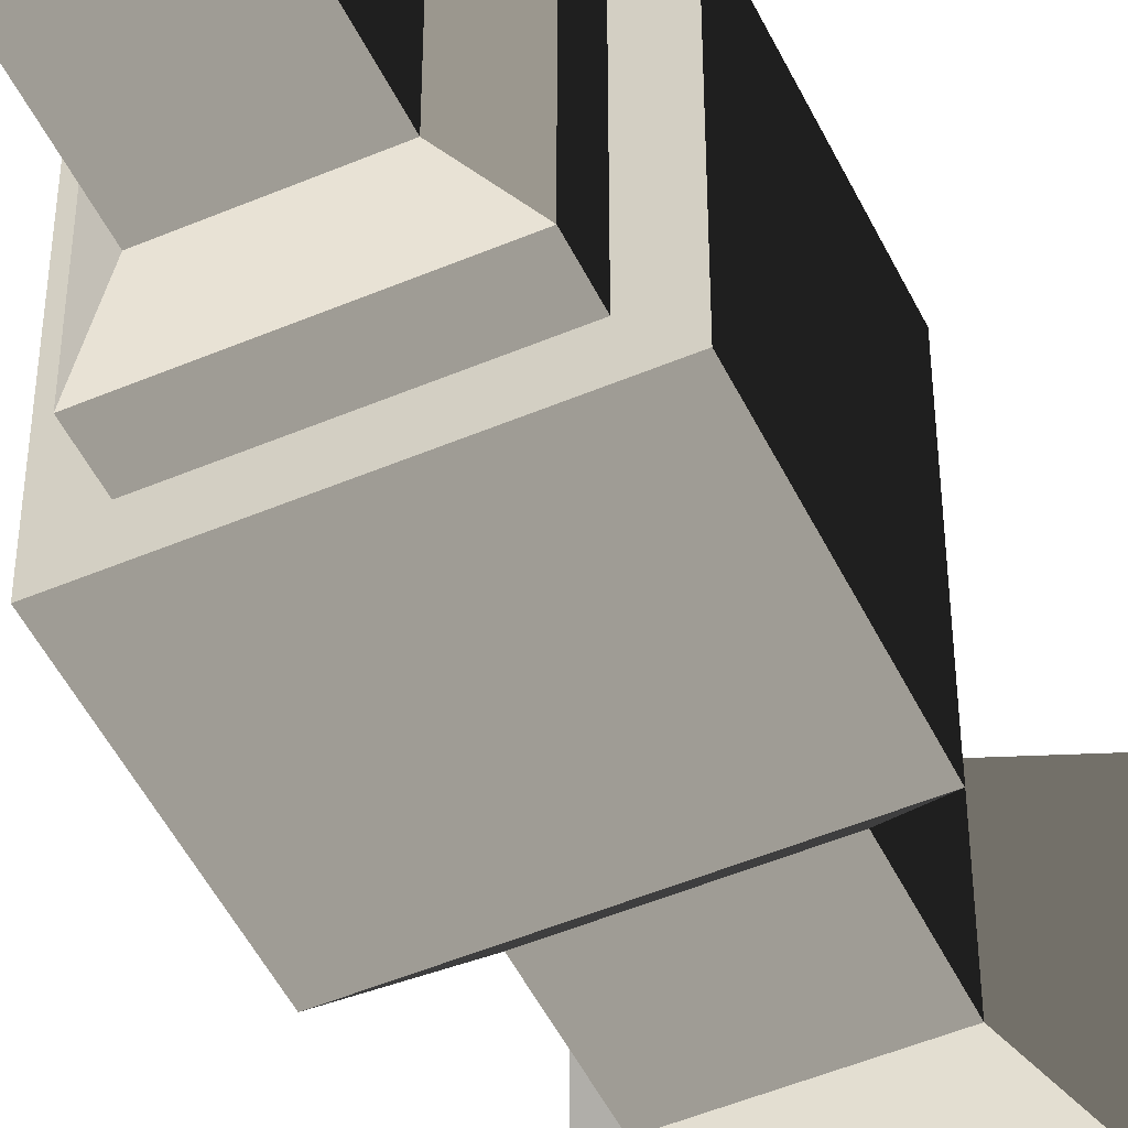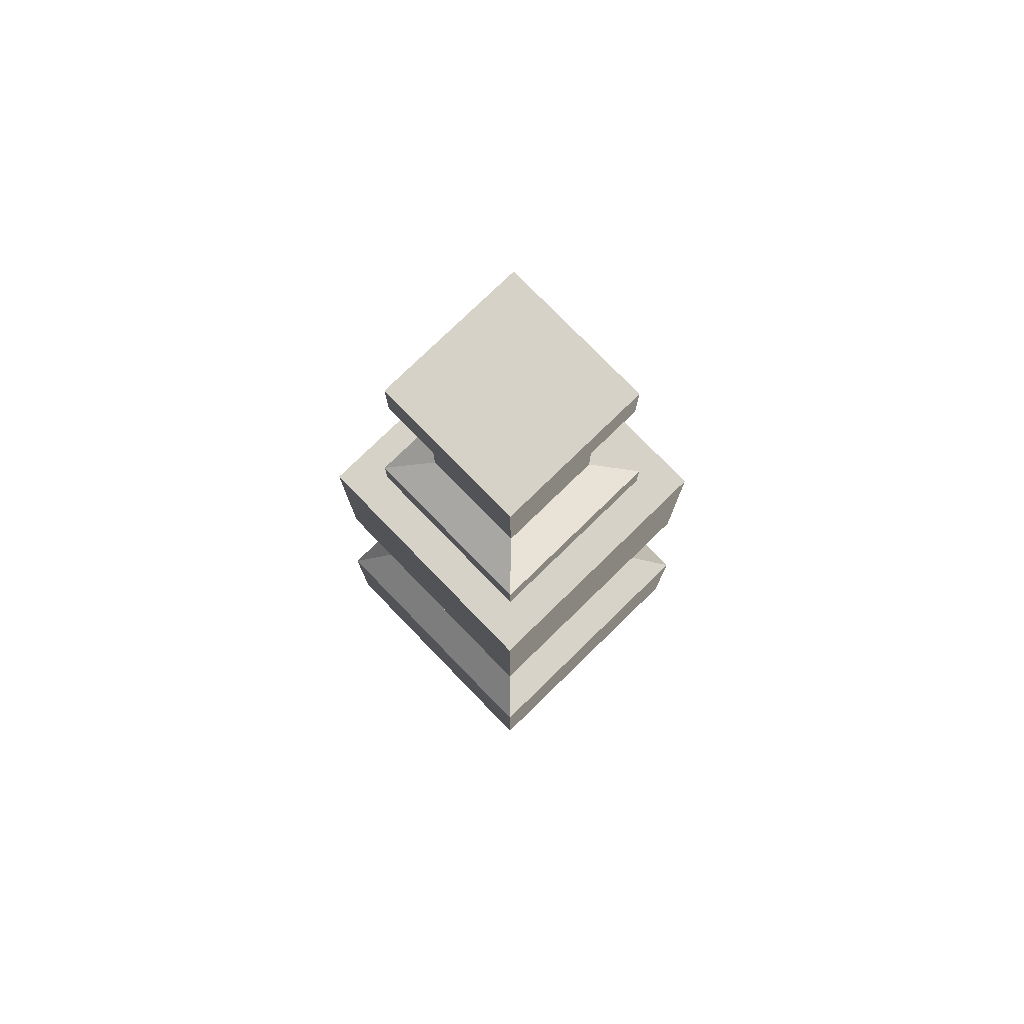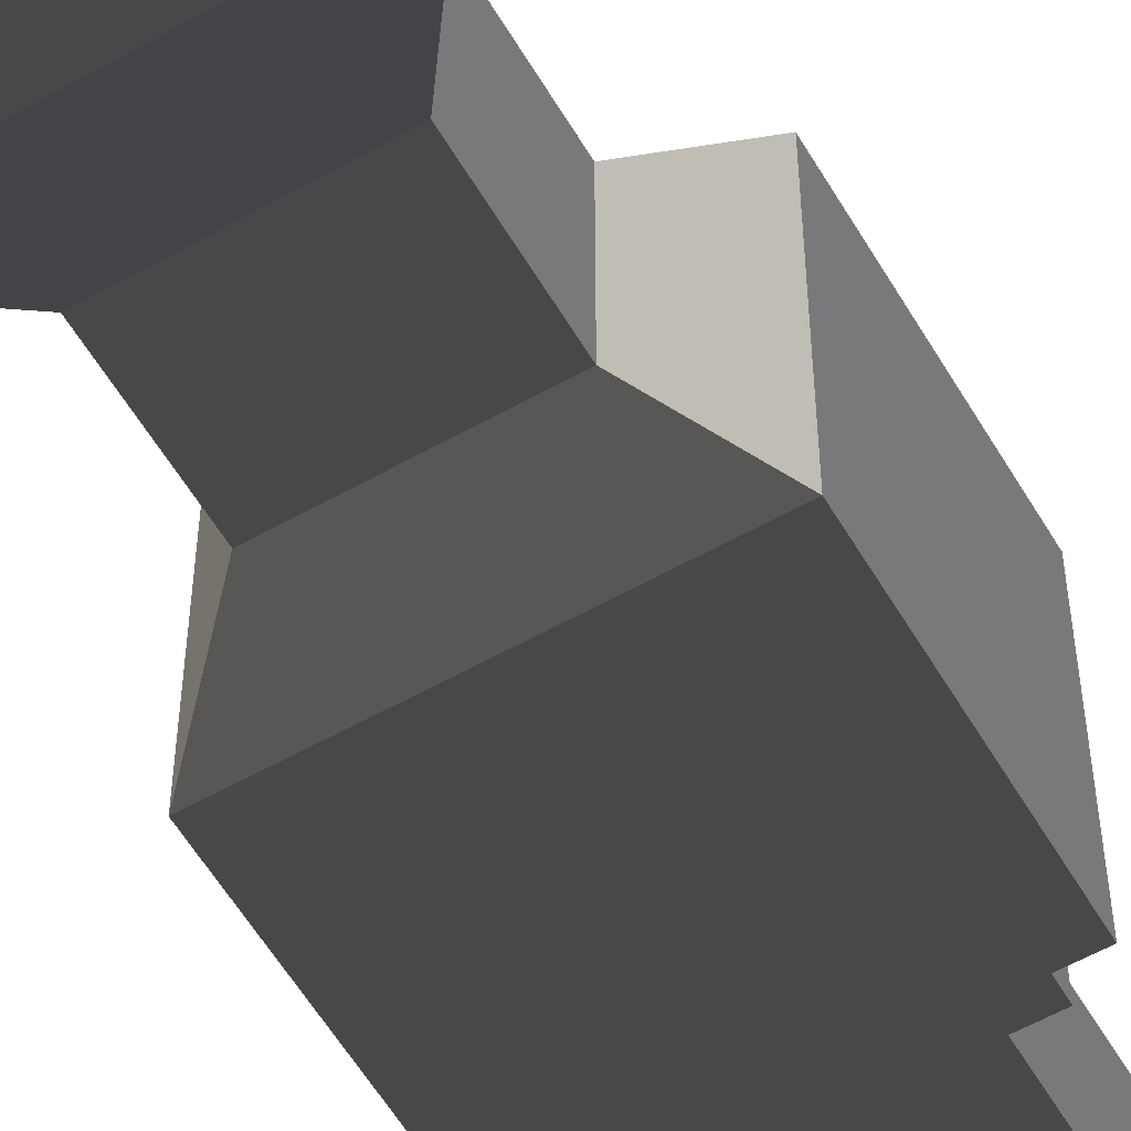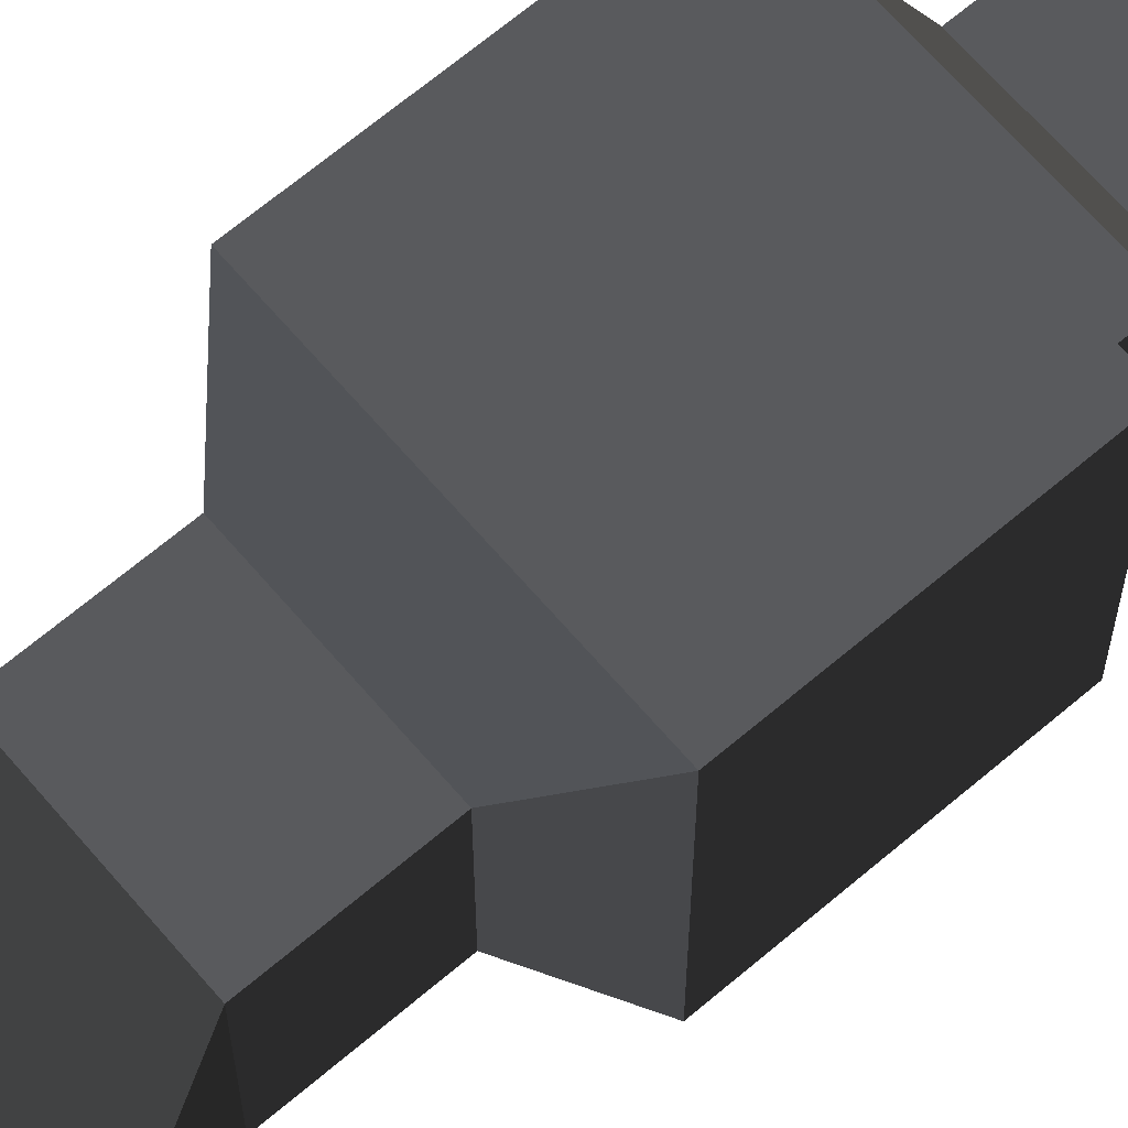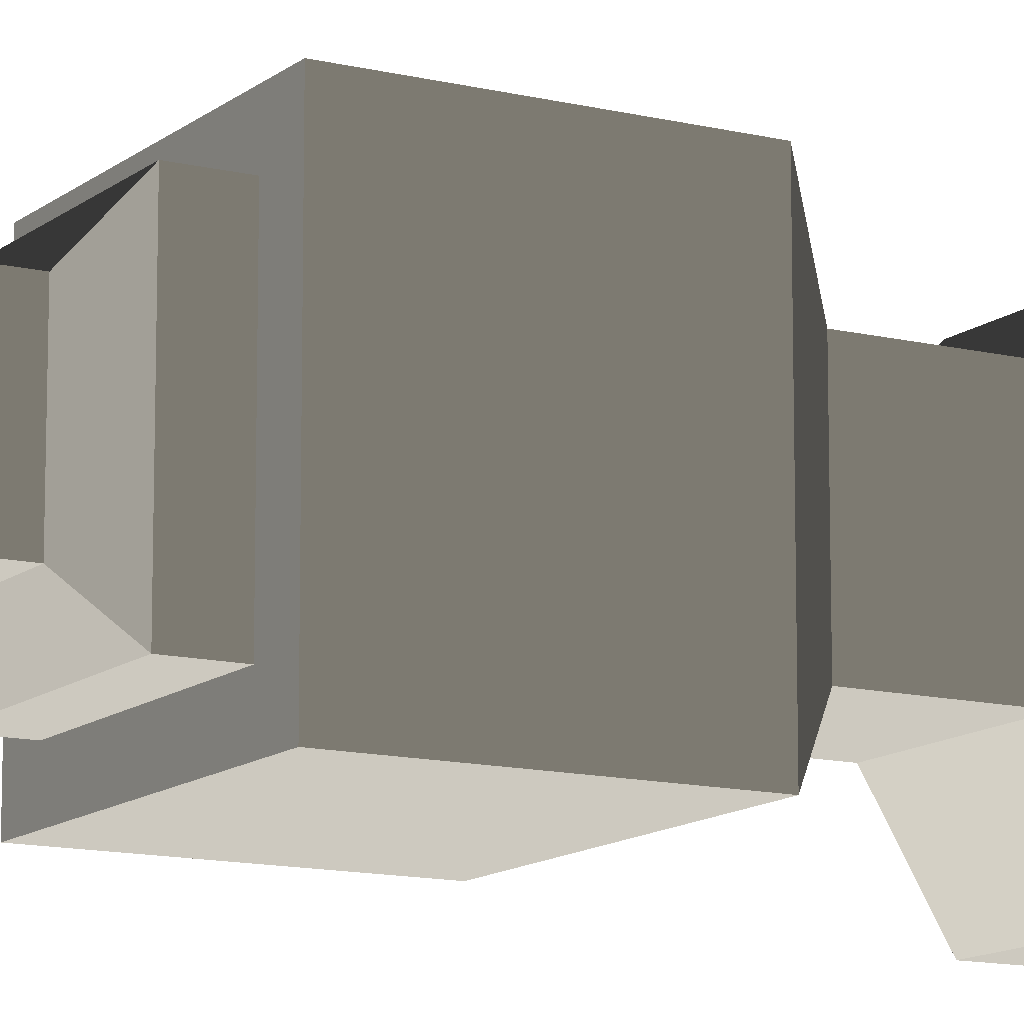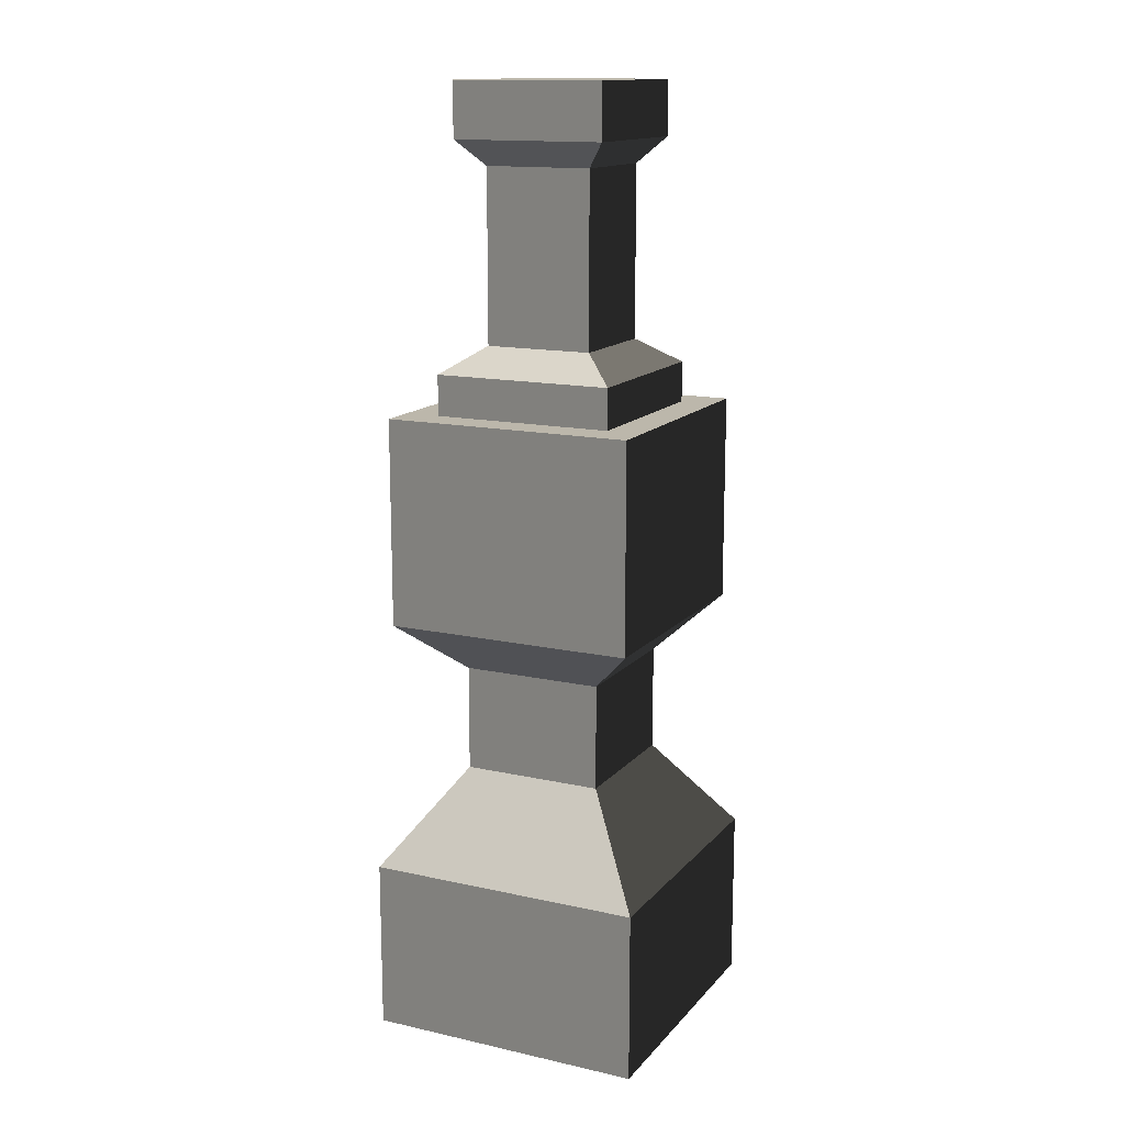
<metadata>
{"format":"obj","ext":"obj","renderer":"f3d","projection":"perspective","resolution":1024,"background":"white","views":[{"elev":-49.6,"azim":-154.9,"up":"+Z"},{"elev":77.6,"azim":45.8,"up":"+Y"},{"elev":-57.7,"azim":30.3,"up":"+Z"},{"elev":66.5,"azim":49.5,"up":"+Z"},{"elev":-12.5,"azim":-119.9,"up":"+Z"},{"elev":14.5,"azim":-154.2,"up":"+Y"}]}
</metadata>
<code>
v -0.618 0 0.618
v -0.618 0.7584 0.618
v 0.618 0.7584 0.618
v 0.618 0 0.618
v -0.3402 4.204 0.3402
v -0.3402 4.204 -0.3402
v 0.3402 4.204 -0.3402
v 0.3402 4.204 0.3402
v -0.618 0.7584 -0.618
v -0.618 0 -0.618
v 0.618 0 -0.618
v 0.618 0.7584 -0.618
v -0.618 0 -0.618
v -0.618 0 0.618
v 0.618 0 0.618
v 0.618 0 -0.618
v 0.618 0 0.618
v 0.618 0.7584 0.618
v 0.618 0.7584 -0.618
v 0.618 0 -0.618
v -0.618 0 -0.618
v -0.618 0.7584 -0.618
v -0.618 0.7584 0.618
v -0.618 0 0.618
v -0.3139 1.185 0.3139
v -0.3139 1.654 0.3139
v 0.3138 1.654 0.3139
v 0.3138 1.185 0.3139
v -0.3139 1.185 -0.3139
v -0.3139 1.654 -0.3139
v -0.3139 1.654 0.3139
v -0.3139 1.185 0.3139
v -0.3139 1.654 -0.3139
v -0.3139 1.185 -0.3139
v 0.3138 1.185 -0.3139
v 0.3138 1.654 -0.3139
v 0.3138 1.185 0.3139
v 0.3138 1.654 0.3139
v 0.3138 1.654 -0.3139
v 0.3138 1.185 -0.3139
v -0.5547 2.801 0.5547
v -0.3998 2.801 0.3998
v 0.3998 2.801 0.3998
v 0.5547 2.801 0.5547
v -0.5547 2.801 -0.5547
v -0.3998 2.801 -0.3998
v 0.5547 2.801 -0.5547
v 0.3998 2.801 -0.3998
v -0.3998 2.801 0.3998
v -0.3998 2.98 0.3998
v 0.3998 2.98 0.3998
v 0.3998 2.801 0.3998
v -0.3998 2.801 -0.3998
v -0.3998 2.98 -0.3998
v -0.3998 2.98 0.3998
v -0.3998 2.801 0.3998
v -0.3998 2.98 -0.3998
v -0.3998 2.801 -0.3998
v 0.3998 2.801 -0.3998
v 0.3998 2.98 -0.3998
v 0.3998 2.801 0.3998
v 0.3998 2.98 0.3998
v 0.3998 2.98 -0.3998
v 0.3998 2.801 -0.3998
v -0.2386 3.093 0.2386
v -0.2386 3.852 0.2386
v 0.2386 3.852 0.2386
v 0.2386 3.093 0.2386
v -0.2386 3.093 -0.2386
v -0.2386 3.852 -0.2386
v -0.2386 3.852 0.2386
v -0.2386 3.093 0.2386
v -0.2386 3.852 -0.2386
v -0.2386 3.093 -0.2386
v 0.2386 3.093 -0.2386
v 0.2386 3.852 -0.2386
v 0.2386 3.093 0.2386
v 0.2386 3.852 0.2386
v 0.2386 3.852 -0.2386
v 0.2386 3.093 -0.2386
v -0.3402 3.963 0.3402
v -0.3402 4.204 0.3402
v 0.3402 4.204 0.3402
v 0.3402 3.963 0.3402
v -0.3402 3.963 -0.3402
v -0.3402 4.204 -0.3402
v -0.3402 4.204 0.3402
v -0.3402 3.963 0.3402
v -0.3402 4.204 -0.3402
v -0.3402 3.963 -0.3402
v 0.3402 3.963 -0.3402
v 0.3402 4.204 -0.3402
v 0.3402 3.963 0.3402
v 0.3402 4.204 0.3402
v 0.3402 4.204 -0.3402
v 0.3402 3.963 -0.3402
v -0.618 0.7584 -0.618
v -0.3139 1.185 -0.3139
v -0.3139 1.185 0.3139
v -0.618 0.7584 0.618
v -0.618 0.7584 0.618
v -0.3139 1.185 0.3139
v 0.3138 1.185 0.3139
v 0.618 0.7584 0.618
v 0.618 0.7584 0.618
v 0.3138 1.185 0.3139
v 0.3138 1.185 -0.3139
v 0.618 0.7584 -0.618
v -0.3139 1.185 -0.3139
v -0.618 0.7584 -0.618
v 0.618 0.7584 -0.618
v 0.3138 1.185 -0.3139
v -0.3139 1.654 0.3139
v -0.5547 1.883 0.5547
v 0.5547 1.883 0.5547
v 0.3138 1.654 0.3139
v -0.3139 1.654 -0.3139
v -0.5547 1.883 -0.5547
v -0.5547 1.883 0.5547
v -0.3139 1.654 0.3139
v -0.5547 1.883 -0.5547
v -0.3139 1.654 -0.3139
v 0.3138 1.654 -0.3139
v 0.5547 1.883 -0.5547
v 0.3138 1.654 0.3139
v 0.5547 1.883 0.5547
v 0.5547 1.883 -0.5547
v 0.3138 1.654 -0.3139
v -0.3998 2.98 -0.3998
v -0.2386 3.093 -0.2386
v -0.2386 3.093 0.2386
v -0.3998 2.98 0.3998
v -0.3998 2.98 0.3998
v -0.2386 3.093 0.2386
v 0.2386 3.093 0.2386
v 0.3998 2.98 0.3998
v 0.3998 2.98 0.3998
v 0.2386 3.093 0.2386
v 0.2386 3.093 -0.2386
v 0.3998 2.98 -0.3998
v -0.2386 3.093 -0.2386
v -0.3998 2.98 -0.3998
v 0.3998 2.98 -0.3998
v 0.2386 3.093 -0.2386
v -0.2386 3.852 0.2386
v -0.3402 3.963 0.3402
v 0.3402 3.963 0.3402
v 0.2386 3.852 0.2386
v -0.2386 3.852 -0.2386
v -0.3402 3.963 -0.3402
v -0.3402 3.963 0.3402
v -0.2386 3.852 0.2386
v -0.3402 3.963 -0.3402
v -0.2386 3.852 -0.2386
v 0.2386 3.852 -0.2386
v 0.3402 3.963 -0.3402
v 0.2386 3.852 0.2386
v 0.3402 3.963 0.3402
v 0.3402 3.963 -0.3402
v 0.2386 3.852 -0.2386
v -0.5547 1.883 -0.5547
v -0.5547 2.801 -0.5547
v -0.5547 2.801 0.5547
v -0.5547 1.883 0.5547
v -0.5547 1.883 0.5547
v -0.5547 2.801 0.5547
v 0.5547 2.801 0.5547
v 0.5547 1.883 0.5547
v 0.5547 1.883 0.5547
v 0.5547 2.801 0.5547
v 0.5547 2.801 -0.5547
v 0.5547 1.883 -0.5547
v -0.5547 2.801 -0.5547
v -0.5547 1.883 -0.5547
v 0.5547 1.883 -0.5547
v 0.5547 2.801 -0.5547
g SD_Env_Railing_Stone_Pillar_26_2666_492
f 1 3 2
f 1 4 3
f 5 7 6
f 5 8 7
f 9 11 10
f 9 12 11
f 13 15 14
f 13 16 15
f 17 19 18
f 17 20 19
f 21 23 22
f 21 24 23
f 25 27 26
f 25 28 27
f 29 31 30
f 29 32 31
f 33 35 34
f 33 36 35
f 37 39 38
f 37 40 39
f 41 43 42
f 41 44 43
f 45 41 42
f 45 42 46
f 46 47 45
f 46 48 47
f 44 48 43
f 44 47 48
f 49 51 50
f 49 52 51
f 53 55 54
f 53 56 55
f 57 59 58
f 57 60 59
f 61 63 62
f 61 64 63
f 65 67 66
f 65 68 67
f 69 71 70
f 69 72 71
f 73 75 74
f 73 76 75
f 77 79 78
f 77 80 79
f 81 83 82
f 81 84 83
f 85 87 86
f 85 88 87
f 89 91 90
f 89 92 91
f 93 95 94
f 93 96 95
f 97 99 98
f 97 100 99
f 101 103 102
f 101 104 103
f 105 107 106
f 105 108 107
f 109 111 110
f 109 112 111
f 113 115 114
f 113 116 115
f 117 119 118
f 117 120 119
f 121 123 122
f 121 124 123
f 125 127 126
f 125 128 127
f 129 131 130
f 129 132 131
f 133 135 134
f 133 136 135
f 137 139 138
f 137 140 139
f 141 143 142
f 141 144 143
f 145 147 146
f 145 148 147
f 149 151 150
f 149 152 151
f 153 155 154
f 153 156 155
f 157 159 158
f 157 160 159
f 161 163 162
f 161 164 163
f 165 167 166
f 165 168 167
f 169 171 170
f 169 172 171
f 173 175 174
f 173 176 175

</code>
